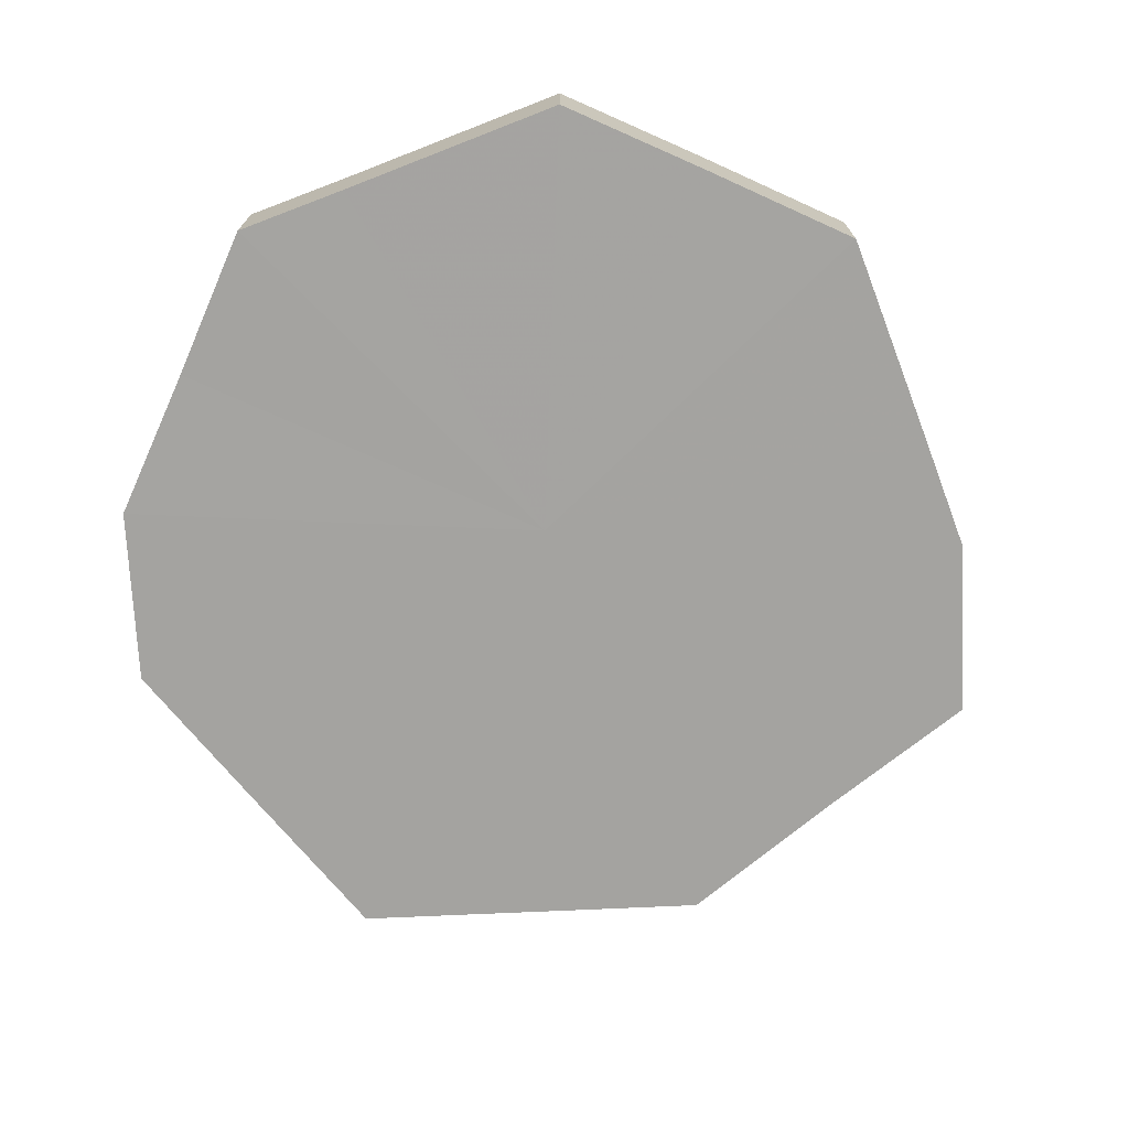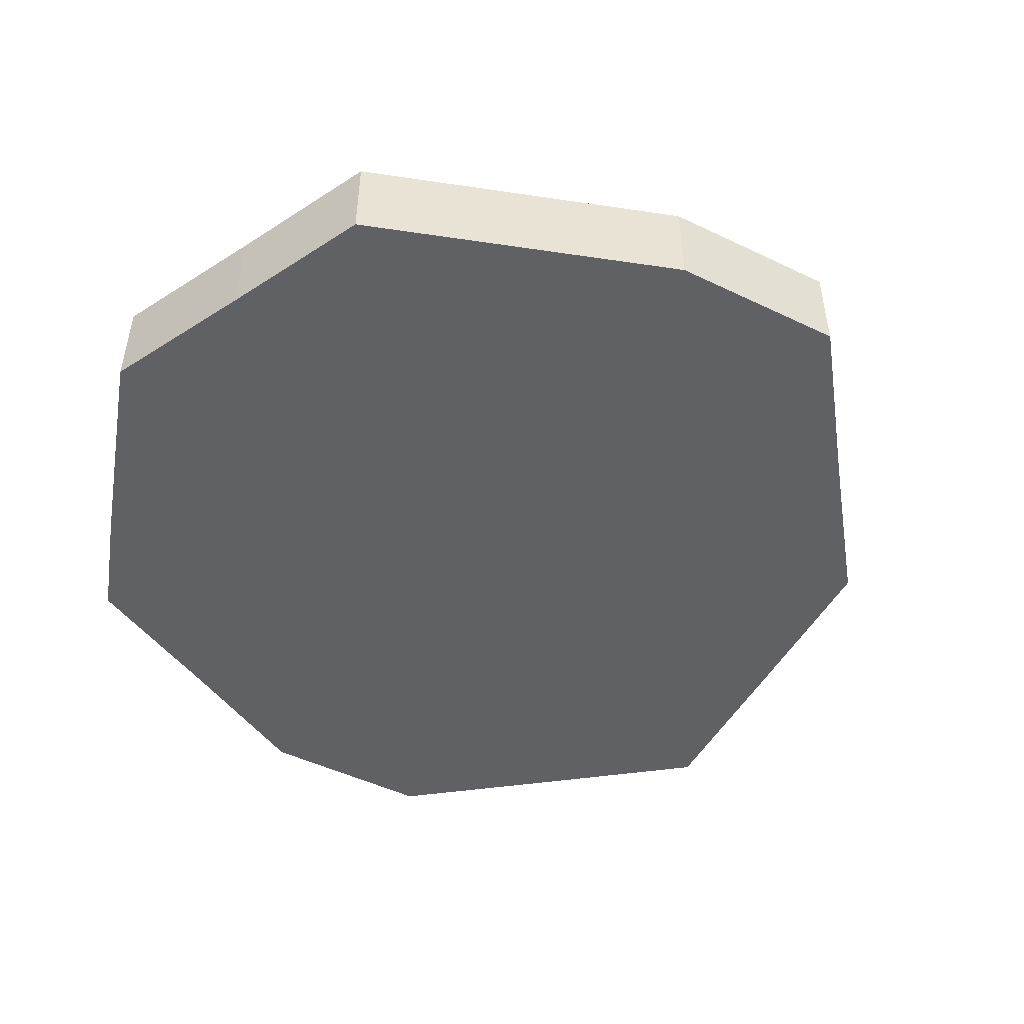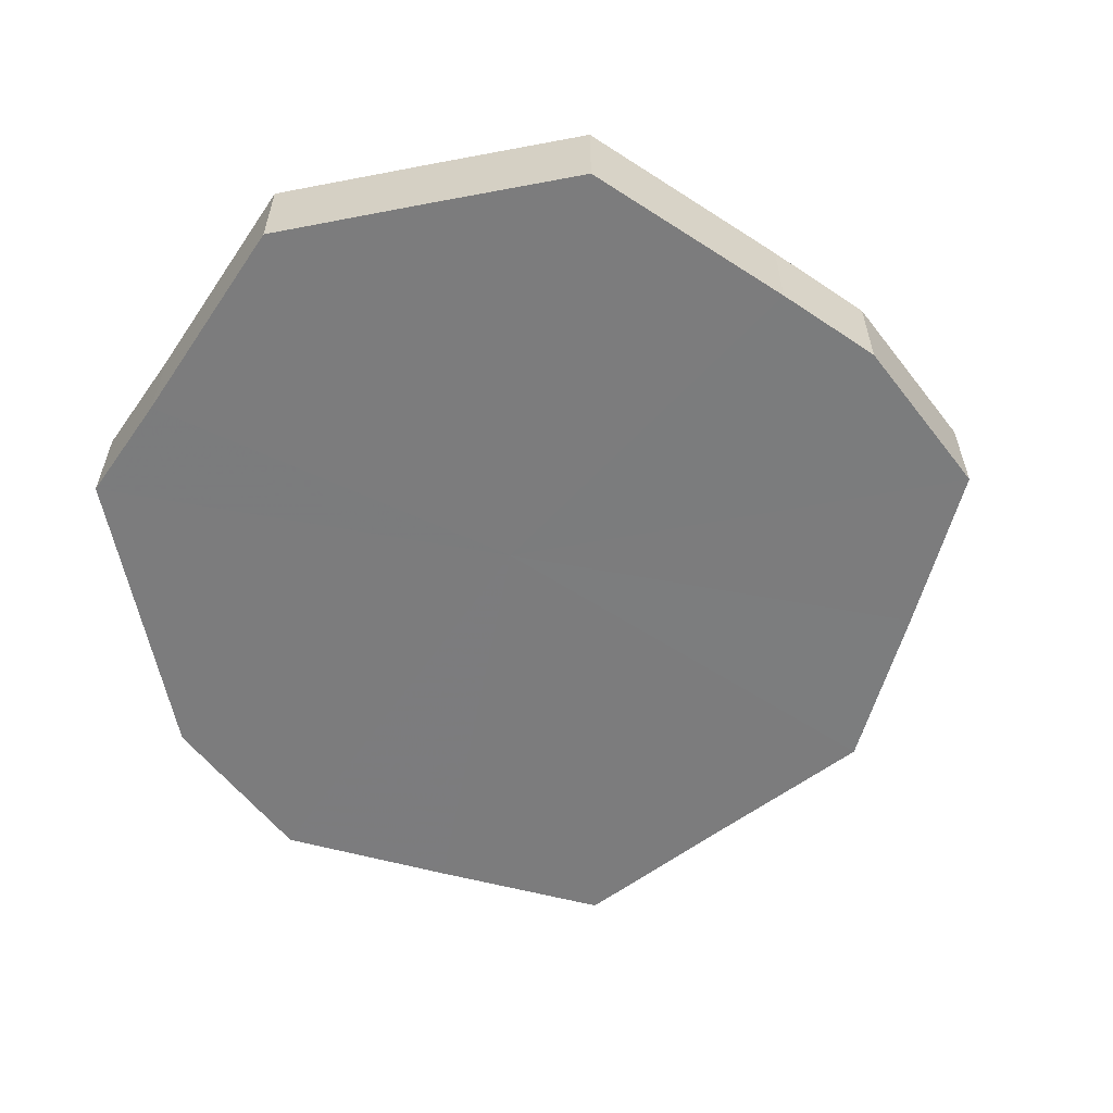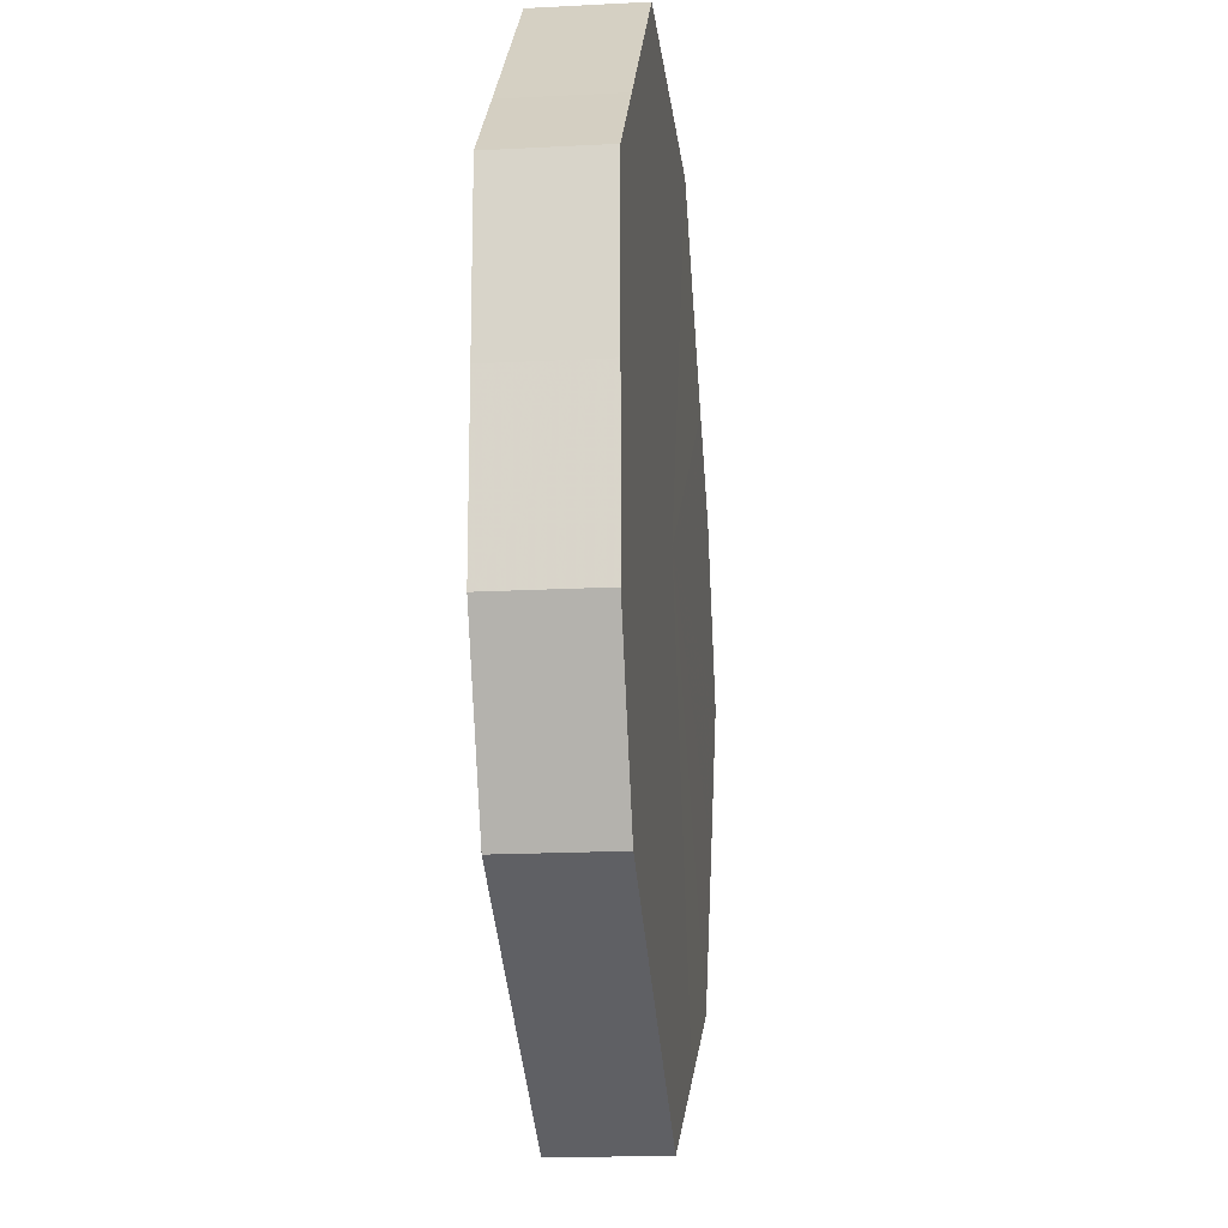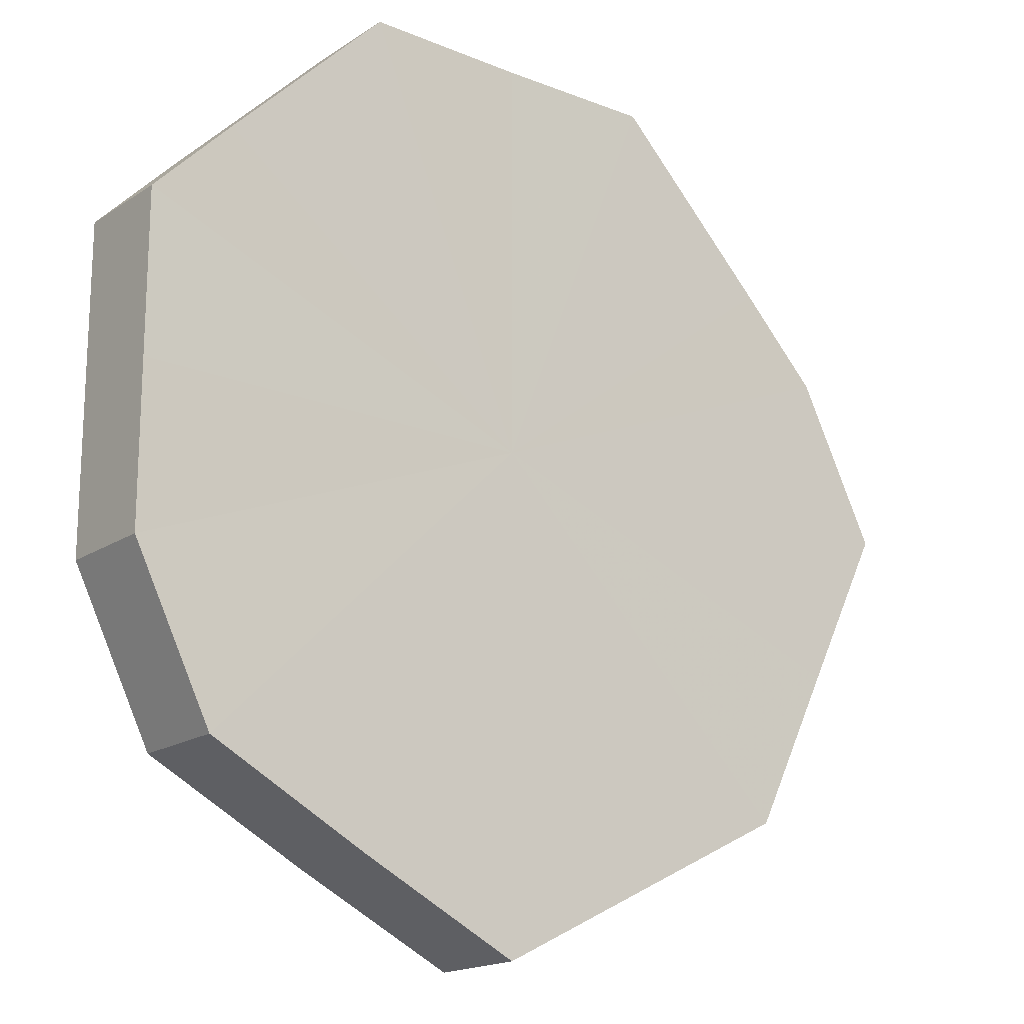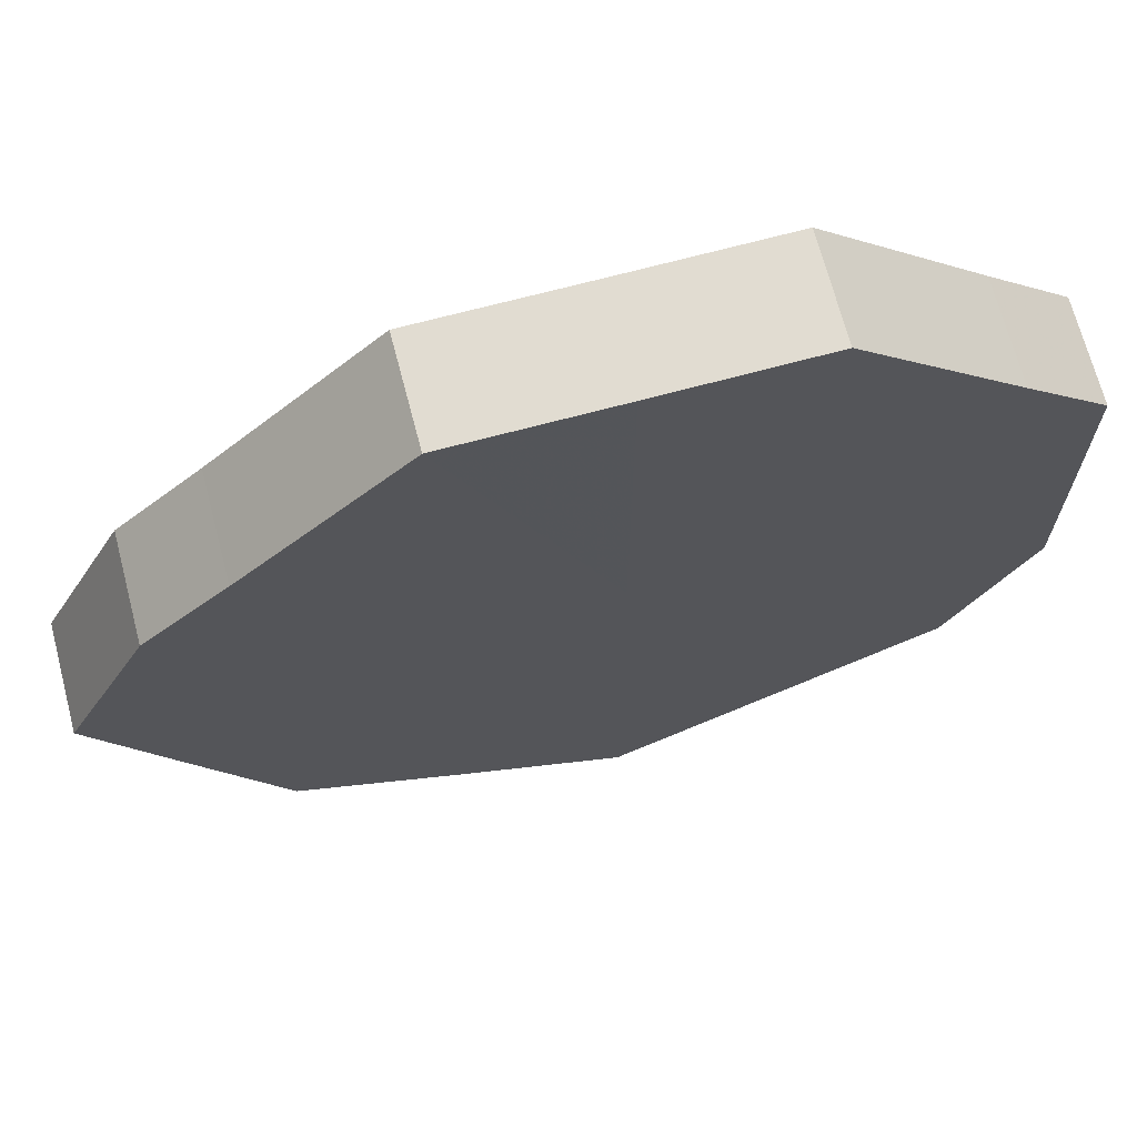
<metadata>
{"format":"obj","ext":"obj","renderer":"f3d","projection":"perspective","resolution":1024,"background":"white","views":[{"elev":-73.0,"azim":156.1,"up":"+Z"},{"elev":-49.3,"azim":-144.5,"up":"+Z"},{"elev":-58.8,"azim":-169.0,"up":"+Z"},{"elev":-17.4,"azim":96.0,"up":"+Y"},{"elev":-17.8,"azim":141.6,"up":"+Y"},{"elev":69.2,"azim":-15.0,"up":"+Y"}]}
</metadata>
<code>
o 5905
v 2220 1876 17.71
v 2220 1876 17.71
v 2220 1876 17.7
v 2220 1876 17.71
v 2220 1876 17.7
v 2220 1876 17.71
v 2220 1876 17.7
v 2220 1876 17.71
v 2220 1876 17.7
v 2220 1876 17.71
v 2220 1876 17.7
v 2220 1876 17.71
v 2220 1876 17.7
v 2220 1876 17.71
v 2220 1876 17.7
v 2220 1876 17.71
v 2220 1876 17.7
v 2220 1876 17.71
v 2220 1876 17.7
v 2220 1876 17.71
v 2220 1876 17.7
v 2220 1876 17.71
v 2220 1876 17.7
v 2220 1876 17.71
v 2220 1876 17.7
v 2220 1876 17.71
v 2220 1876 17.7
v 2220 1876 17.71
v 2220 1876 17.7
v 2220 1876 17.71
v 2220 1876 17.7
v 2220 1876 17.7
v 2220 1876 17.7
v 2220 1876 17.71
v 2220 1876 17.7
v 2220 1876 17.71
v 2220 1876 17.7
v 2220 1876 17.7
v 2220 1876 17.71
v 2220 1876 17.7
v 2220 1876 17.71
v 2220 1876 17.71
v 2220 1876 17.7
v 2220 1876 17.7
v 2220 1876 17.71
v 2220 1876 17.7
v 2220 1876 17.71
v 2220 1876 17.71
v 2220 1876 17.7
v 2220 1876 17.7
v 2220 1876 17.71
v 2220 1876 17.7
v 2220 1876 17.71
v 2220 1876 17.71
v 2220 1876 17.7
v 2220 1876 17.7
v 2220 1876 17.71
v 2220 1876 17.7
v 2220 1876 17.71
v 2220 1876 17.71
v 2220 1876 17.7
v 2220 1876 17.7
v 2220 1876 17.71
v 2220 1876 17.71
v 2220 1876 17.71
v 2220 1876 17.71
v 2220 1876 17.71
v 2220 1876 17.71
v 2220 1876 17.71
v 2220 1876 17.71
v 2220 1876 17.71
v 2220 1876 17.71
v 2220 1876 17.71
v 2220 1876 17.71
v 2220 1876 17.71
v 2220 1876 17.71
v 2220 1876 17.71
v 2220 1876 17.71
v 2220 1876 17.71
v 2220 1876 17.71
v 2220 1876 17.71
v 2220 1876 17.7
v 2220 1876 17.7
v 2220 1876 17.7
v 2220 1876 17.7
v 2220 1876 17.7
v 2220 1876 17.7
v 2220 1876 17.7
v 2220 1876 17.7
v 2220 1876 17.7
v 2220 1876 17.7
v 2220 1876 17.7
v 2220 1876 17.7
v 2220 1876 17.7
v 2220 1876 17.7
v 2220 1876 17.7
v 2220 1876 17.7
v 2220 1876 17.7
f 1 2 3
f 2 4 5
f 6 1 7
f 4 8 9
f 10 6 11
f 8 12 13
f 14 10 15
f 12 16 17
f 18 14 19
f 16 20 21
f 22 18 23
f 20 24 25
f 26 22 27
f 24 28 29
f 30 26 31
f 28 30 32
f 33 34 35
f 35 36 37
f 38 39 33
f 40 41 38
f 37 42 43
f 44 45 40
f 46 47 44
f 43 48 49
f 50 51 46
f 52 53 50
f 49 54 55
f 56 57 52
f 58 59 56
f 55 60 61
f 62 63 58
f 61 64 62
f 65 66 67
f 65 68 66
f 65 67 69
f 65 70 68
f 65 69 71
f 65 72 70
f 65 71 73
f 65 74 72
f 65 73 75
f 65 76 74
f 65 75 77
f 65 78 76
f 65 77 79
f 65 80 78
f 65 79 81
f 65 81 80
f 82 83 84
f 82 85 83
f 82 84 86
f 82 87 85
f 82 86 88
f 82 89 87
f 82 88 90
f 82 91 89
f 82 90 92
f 82 93 91
f 82 92 94
f 82 95 93
f 82 94 96
f 82 97 95
f 82 96 98
f 82 98 97

</code>
